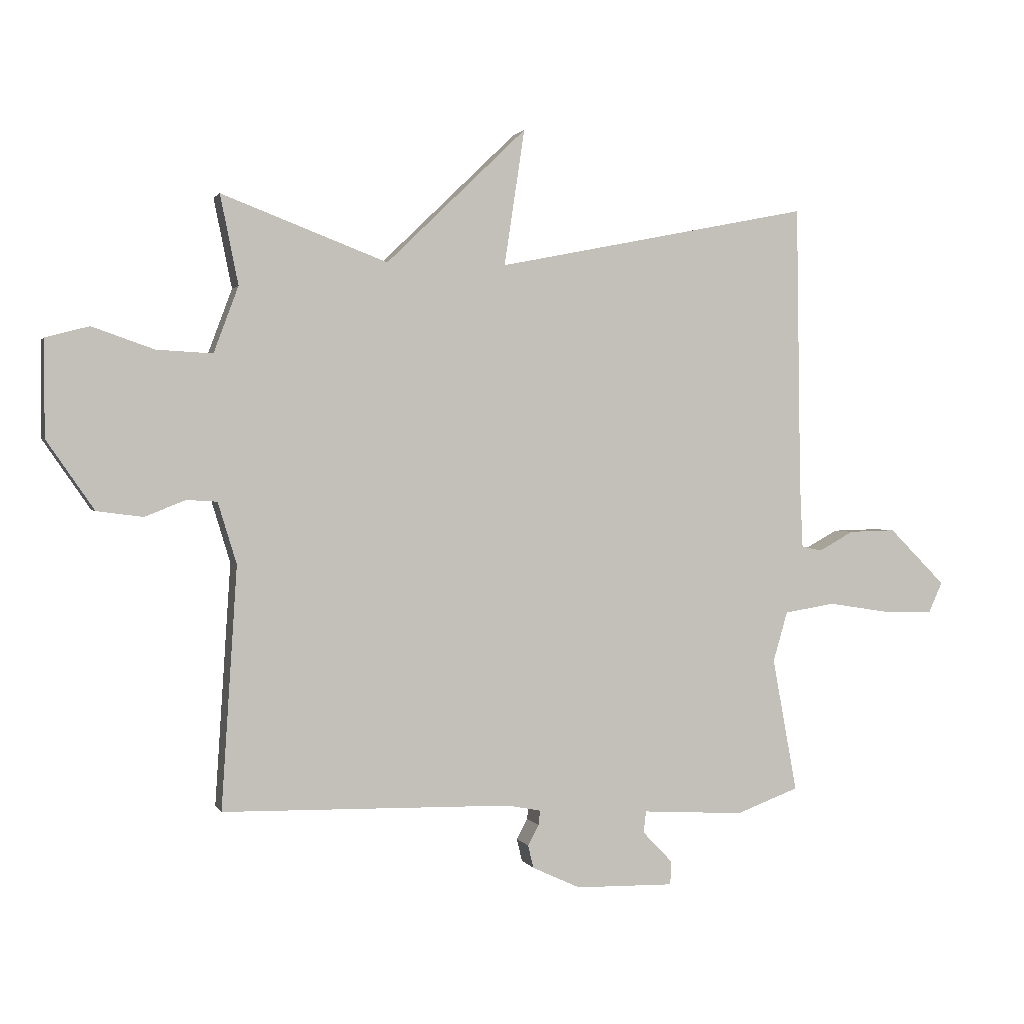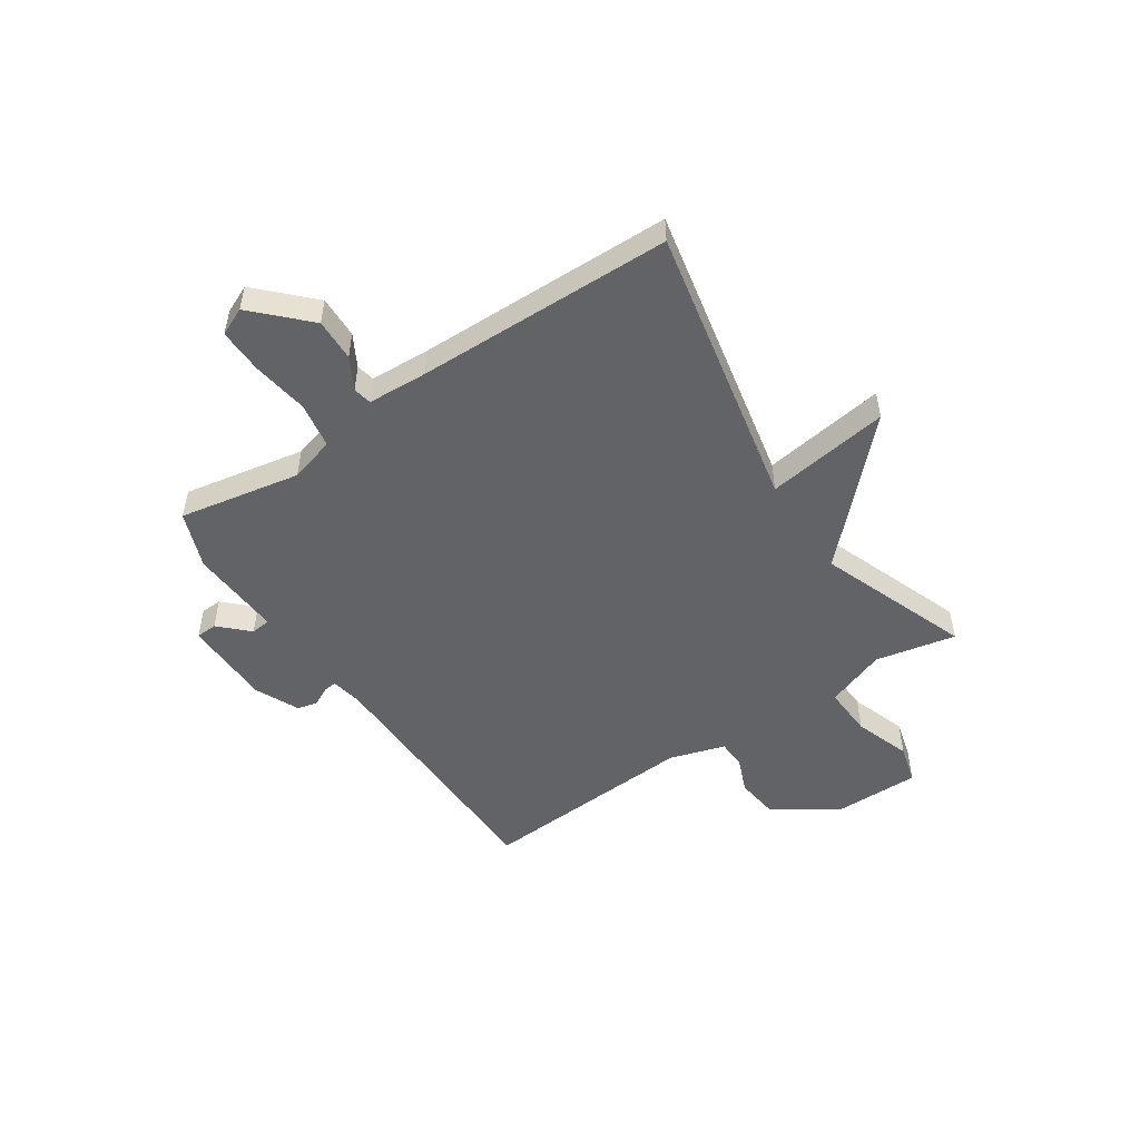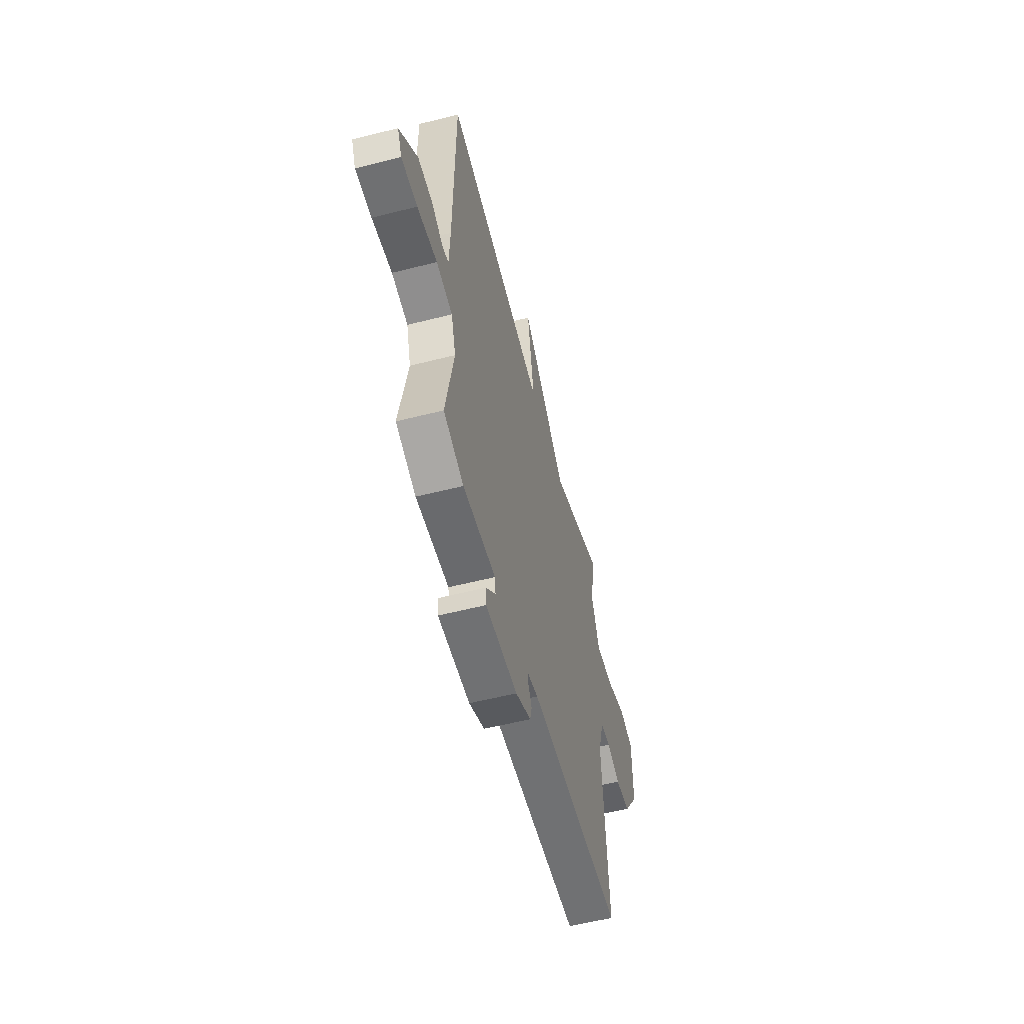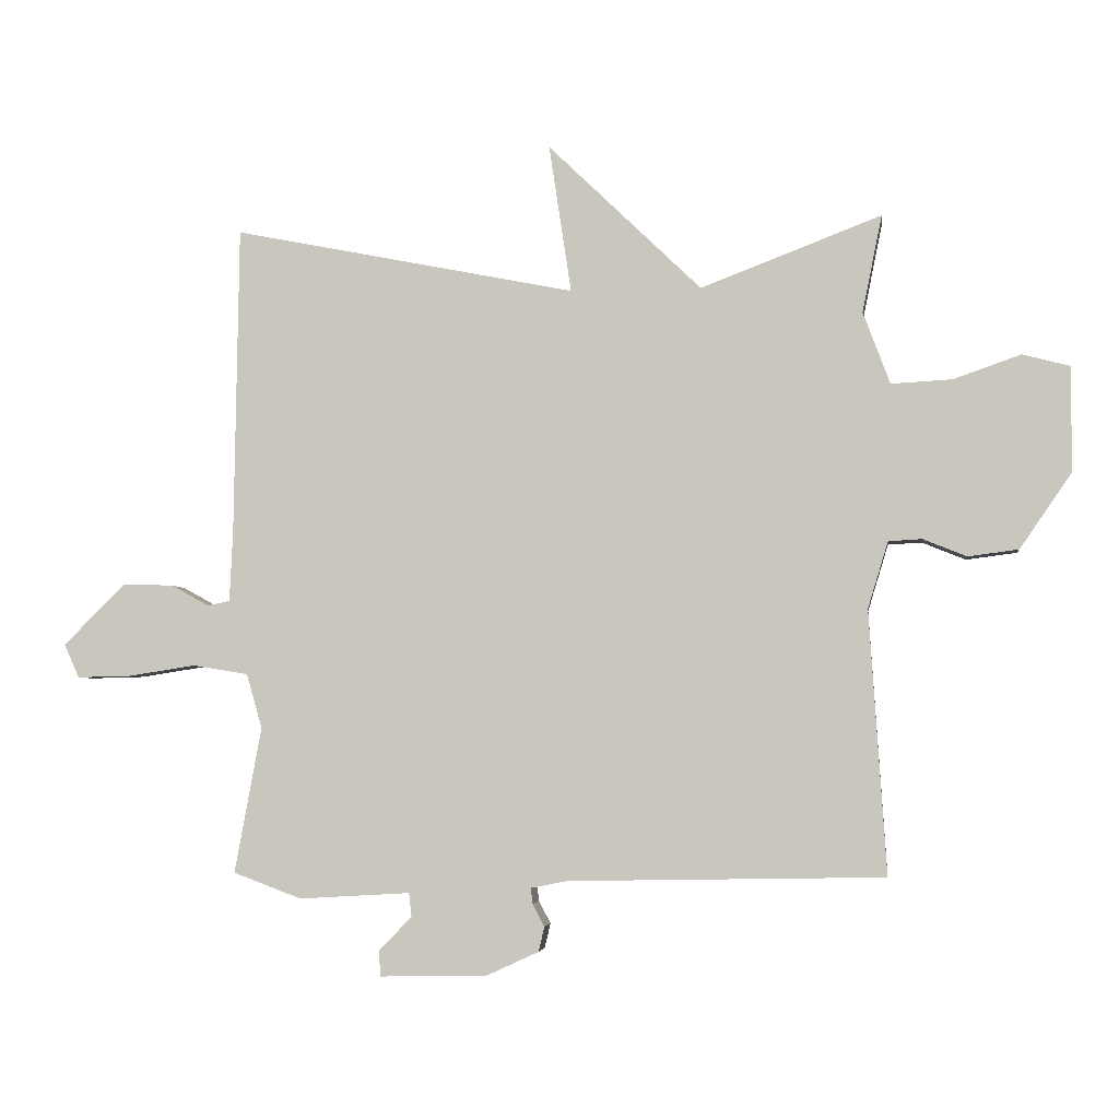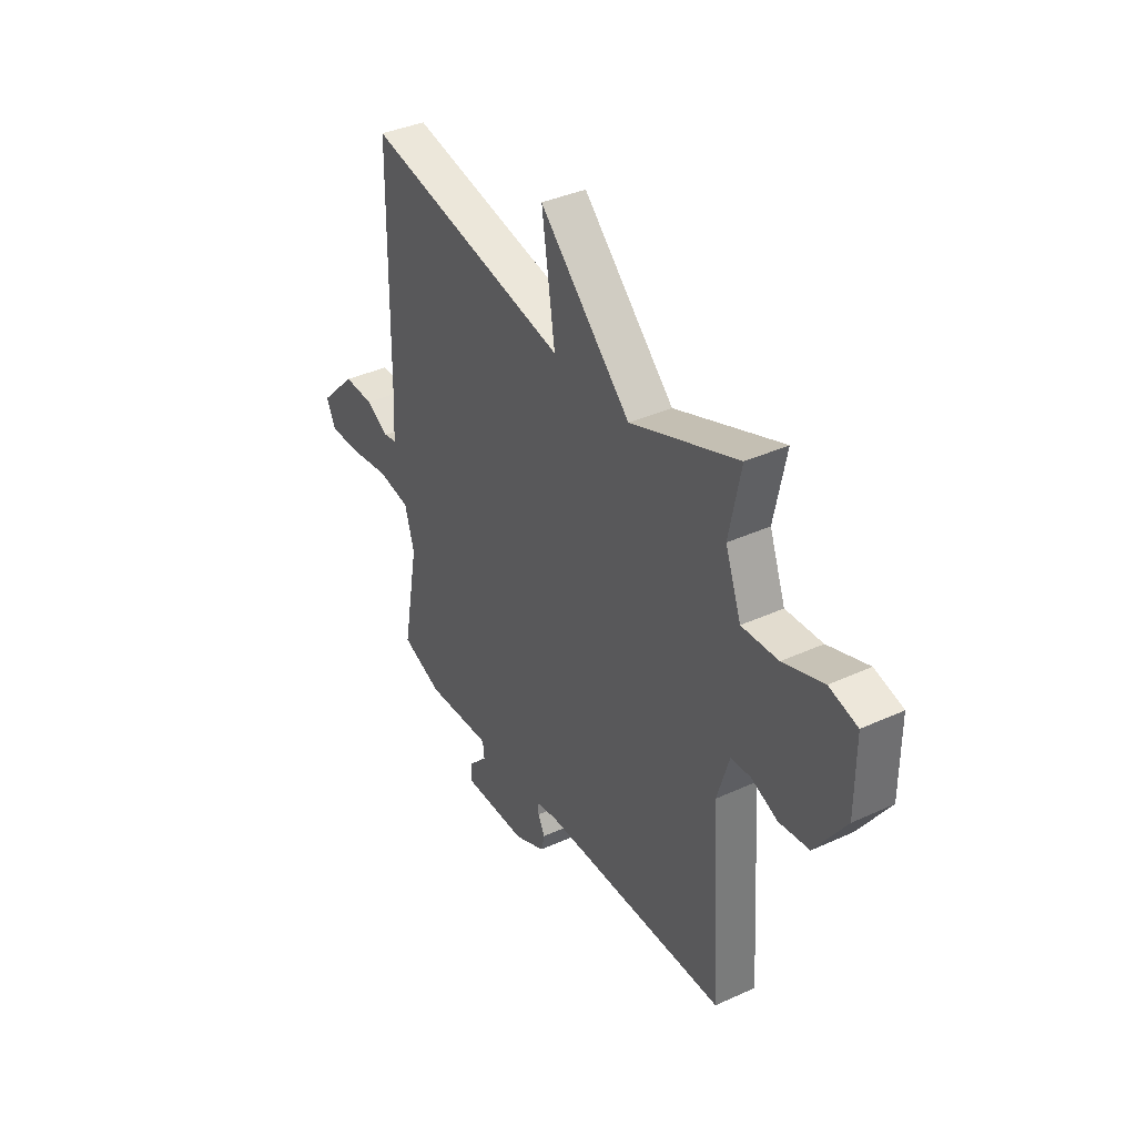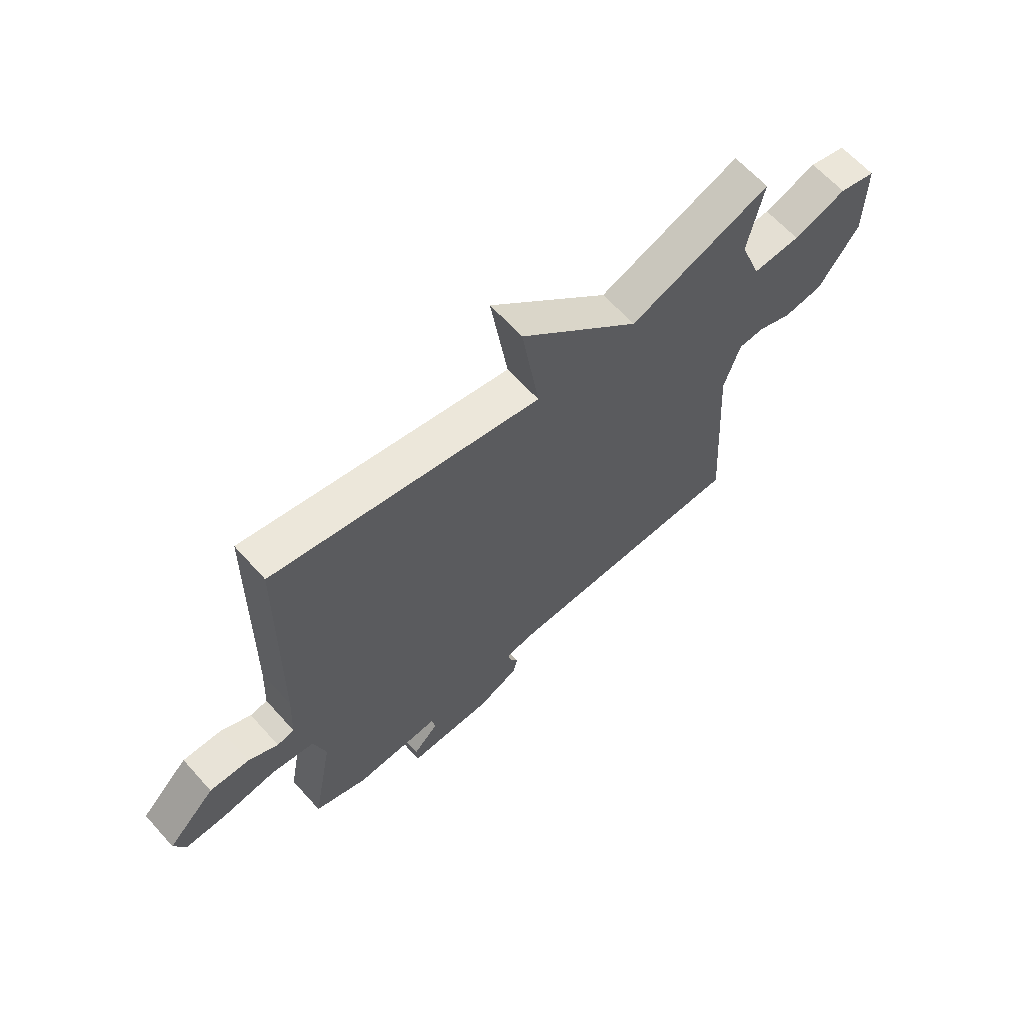
<metadata>
{"format":"obj","ext":"obj","renderer":"f3d","projection":"perspective","resolution":1024,"background":"white","views":[{"elev":1.3,"azim":164.4,"up":"+Z"},{"elev":-50.8,"azim":-56.4,"up":"+Y"},{"elev":-56.2,"azim":-75.1,"up":"+Z"},{"elev":-4.0,"azim":7.4,"up":"+Z"},{"elev":37.8,"azim":59.7,"up":"+Z"},{"elev":63.8,"azim":-41.9,"up":"+Z"}]}
</metadata>
<code>
v 0.5 0.07 0.5
v 0.47 0.07 0.352
v 0.511 0.07 0.242
v 0.604 0.07 0.247
v 0.707 0.07 0.283
v 0.779 0.07 0.264
v 0.779 0.07 0.104
v 0.7 0.07 -0.011
v 0.623 0.07 -0.021
v 0.556 0.07 0.006
v 0.505 0.07 0.003
v 0.474 0.07 -0.099
v 0.5 0.07 -0.5
v 0.018 0.07 -0.509
v -0.038 0.07 -0.52
v -0.035 0.07 -0.544
v -0.017 0.07 -0.578
v -0.026 0.07 -0.616
v -0.106 0.07 -0.653
v -0.27 0.07 -0.656
v -0.272 0.07 -0.617
v -0.222 0.07 -0.565
v -0.226 0.07 -0.529
v -0.396 0.07 -0.539
v -0.5 0.07 -0.5
v -0.459 0.07 -0.277
v -0.483 0.07 -0.194
v -0.567 0.07 -0.18
v -0.67 0.07 -0.196
v -0.753 0.07 -0.198
v -0.776 0.07 -0.147
v -0.682 0.07 -0.053
v -0.604 0.07 -0.055
v -0.546 0.07 -0.087
v -0.512 0.07 -0.08
v -0.507 0.07 0.03
v -0.5 0.07 0.5
v 0.024 0.07 0.395
v -0.01 0.07 0.621
v 0.224 0.07 0.395
v 0.5 0 0.5
v 0.47 0 0.352
v 0.511 0 0.242
v 0.604 0 0.247
v 0.707 0 0.283
v 0.779 0 0.264
v 0.779 0 0.104
v 0.7 0 -0.011
v 0.623 0 -0.021
v 0.556 0 0.006
v 0.505 0 0.003
v 0.474 0 -0.099
v 0.5 0 -0.5
v 0.018 0 -0.509
v -0.038 0 -0.52
v -0.035 0 -0.544
v -0.017 0 -0.578
v -0.026 0 -0.616
v -0.106 0 -0.653
v -0.27 0 -0.656
v -0.272 0 -0.617
v -0.222 0 -0.565
v -0.226 0 -0.529
v -0.396 0 -0.539
v -0.5 0 -0.5
v -0.459 0 -0.277
v -0.483 0 -0.194
v -0.567 0 -0.18
v -0.67 0 -0.196
v -0.753 0 -0.198
v -0.776 0 -0.147
v -0.682 0 -0.053
v -0.604 0 -0.055
v -0.546 0 -0.087
v -0.512 0 -0.08
v -0.507 0 0.03
v -0.5 0 0.5
v 0.024 0 0.395
v -0.01 0 0.621
v 0.224 0 0.395
f 38 39 40
f 36 37 38
f 35 36 38 40
f 32 33 34
f 31 32 34
f 30 31 34
f 29 30 34
f 28 29 34
f 27 28 34 35
f 40 1 2
f 35 40 2
f 27 35 2
f 26 27 2
f 26 2 3
f 25 26 3
f 24 25 3
f 23 24 3
f 20 21 22
f 19 20 22
f 18 19 22
f 17 18 22
f 16 17 22
f 15 16 22 23
f 12 13 14
f 15 23 3
f 14 15 3
f 12 14 3
f 11 12 3
f 8 9 10
f 7 8 10
f 6 7 10
f 5 6 10
f 4 5 10
f 3 4 10 11
f 80 79 78
f 78 77 76
f 80 78 76 75
f 74 73 72
f 74 72 71
f 74 71 70
f 74 70 69
f 74 69 68
f 75 74 68 67
f 42 41 80
f 42 80 75
f 42 75 67
f 42 67 66
f 43 42 66
f 43 66 65
f 43 65 64
f 43 64 63
f 62 61 60
f 62 60 59
f 62 59 58
f 62 58 57
f 62 57 56
f 63 62 56 55
f 54 53 52
f 43 63 55
f 43 55 54
f 43 54 52
f 43 52 51
f 50 49 48
f 50 48 47
f 50 47 46
f 50 46 45
f 50 45 44
f 51 50 44 43
f 1 41 42 2
f 2 42 43 3
f 3 43 44 4
f 4 44 45 5
f 5 45 46 6
f 6 46 47 7
f 7 47 48 8
f 8 48 49 9
f 9 49 50 10
f 10 50 51 11
f 11 51 52 12
f 12 52 53 13
f 13 53 54 14
f 14 54 55 15
f 15 55 56 16
f 16 56 57 17
f 17 57 58 18
f 18 58 59 19
f 19 59 60 20
f 20 60 61 21
f 21 61 62 22
f 22 62 63 23
f 23 63 64 24
f 24 64 65 25
f 25 65 66 26
f 26 66 67 27
f 27 67 68 28
f 28 68 69 29
f 29 69 70 30
f 30 70 71 31
f 31 71 72 32
f 32 72 73 33
f 33 73 74 34
f 34 74 75 35
f 35 75 76 36
f 36 76 77 37
f 37 77 78 38
f 38 78 79 39
f 39 79 80 40
f 40 80 41 1

</code>
